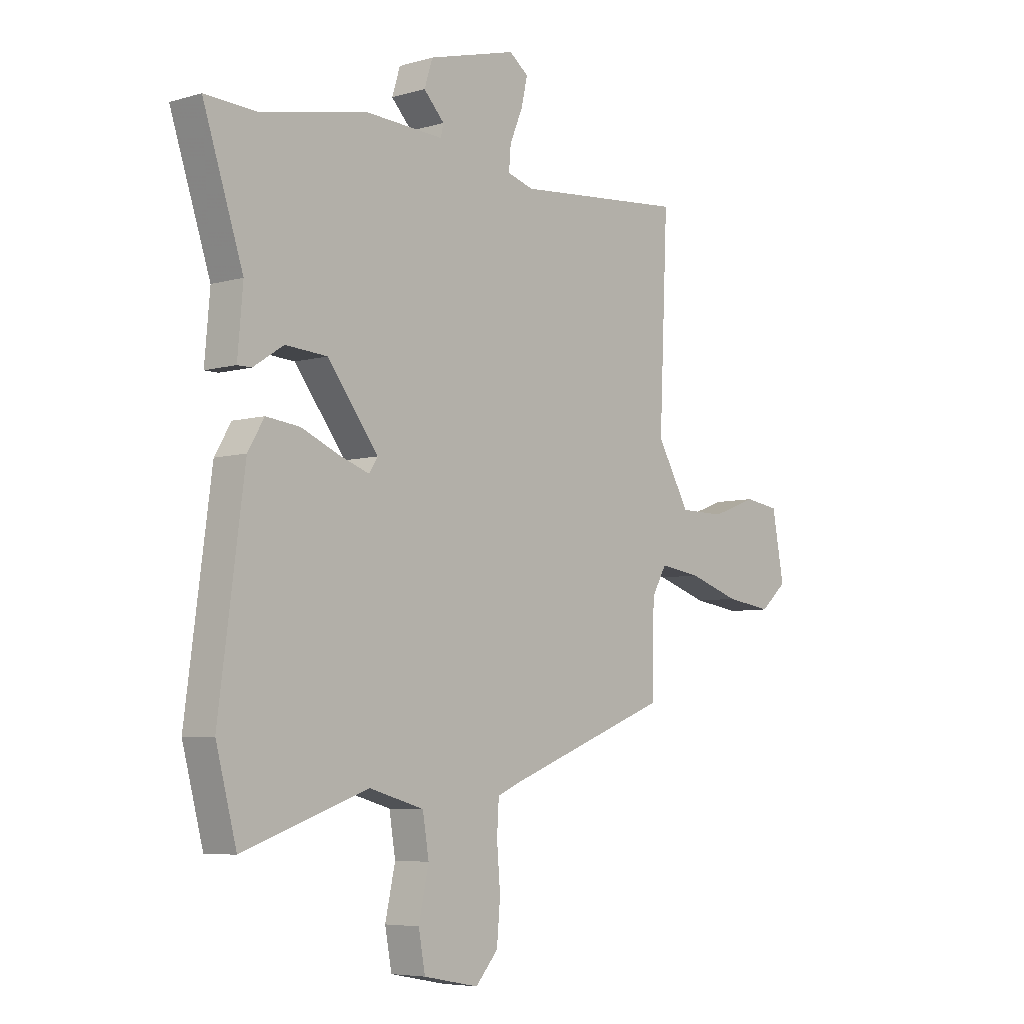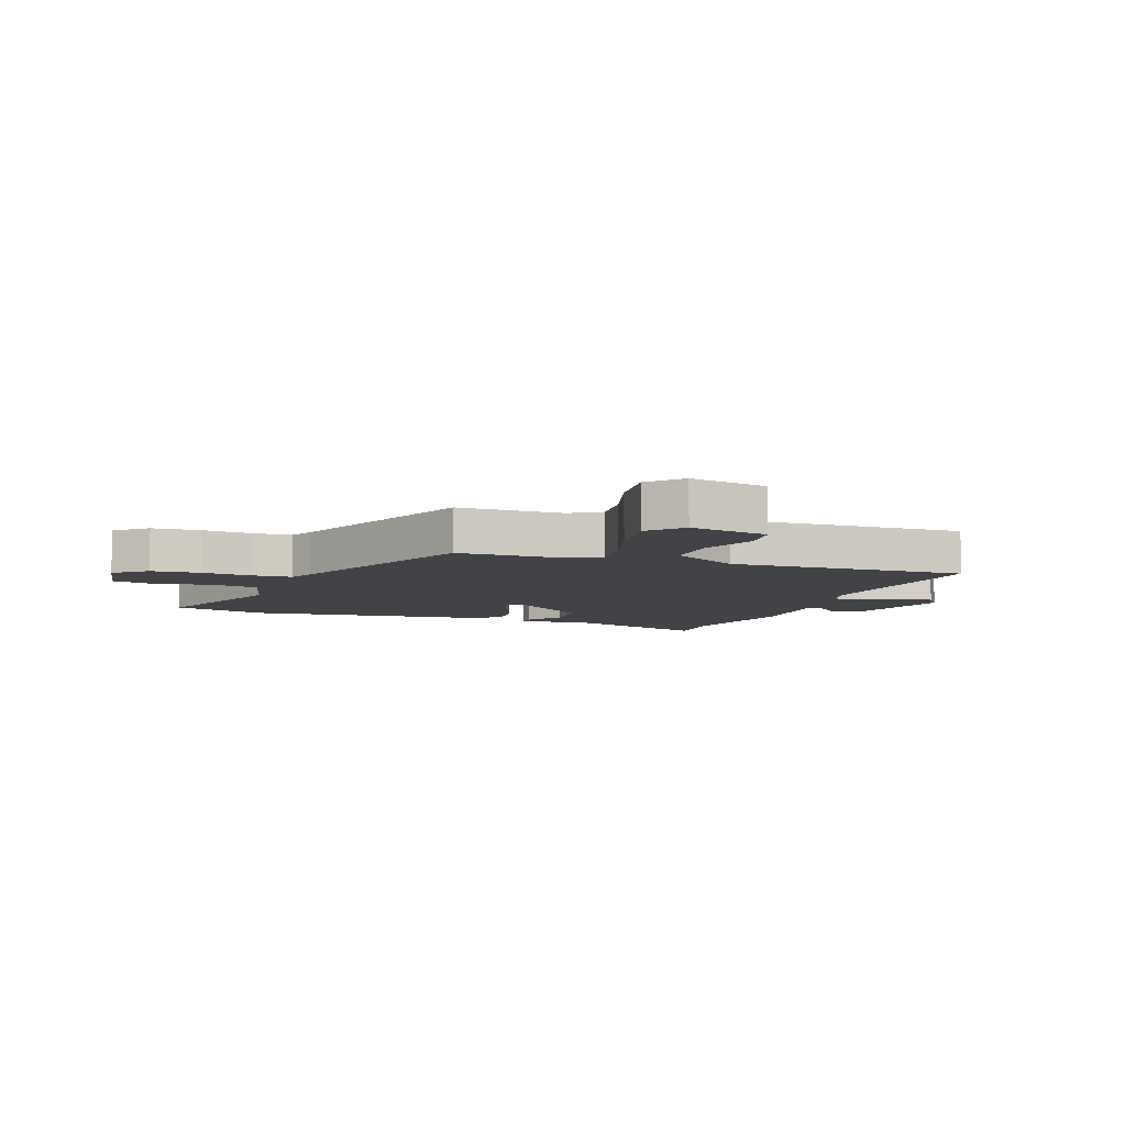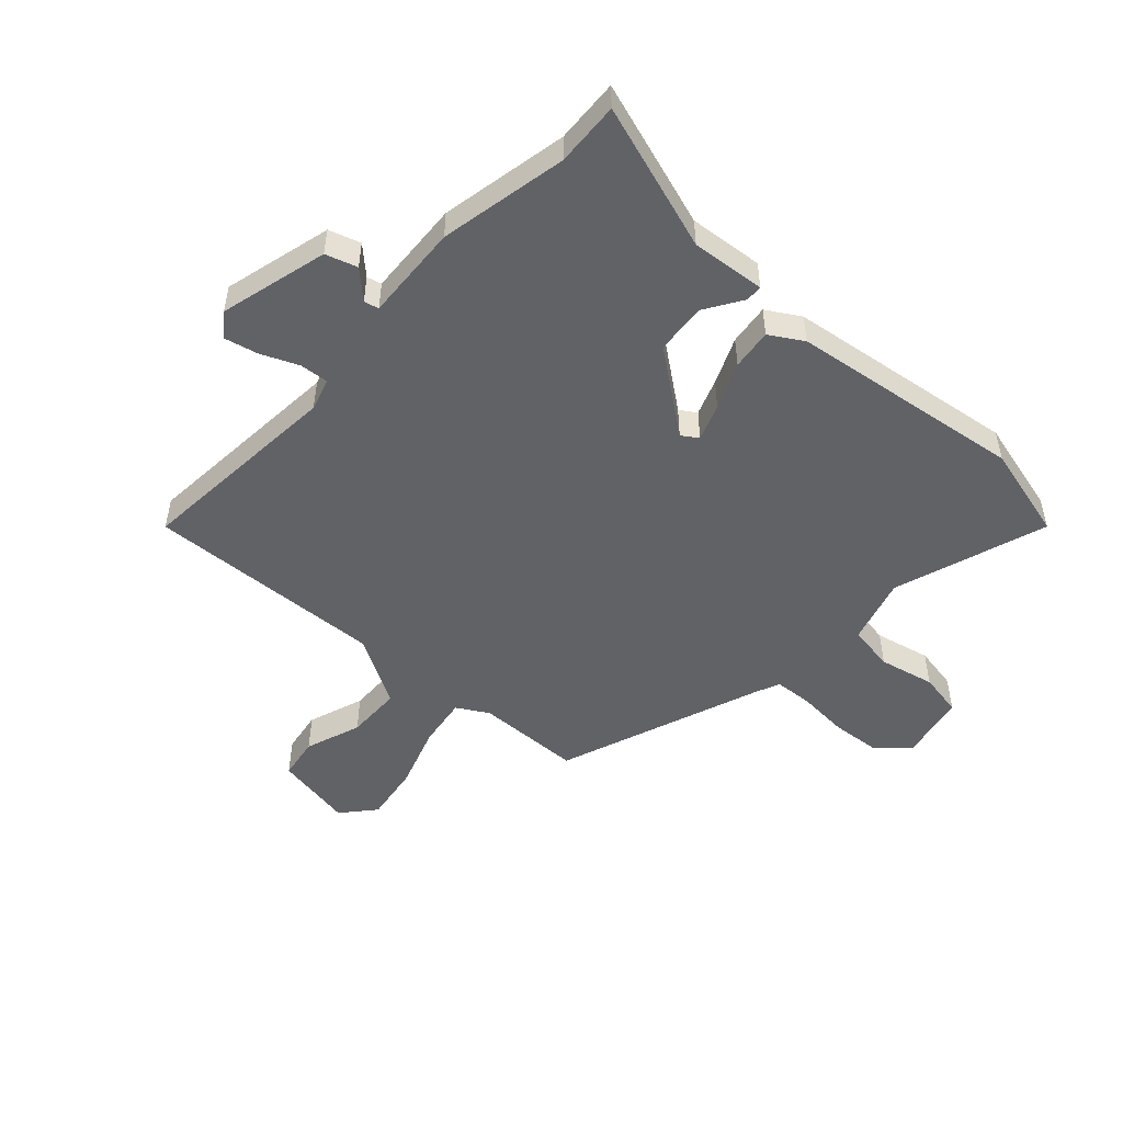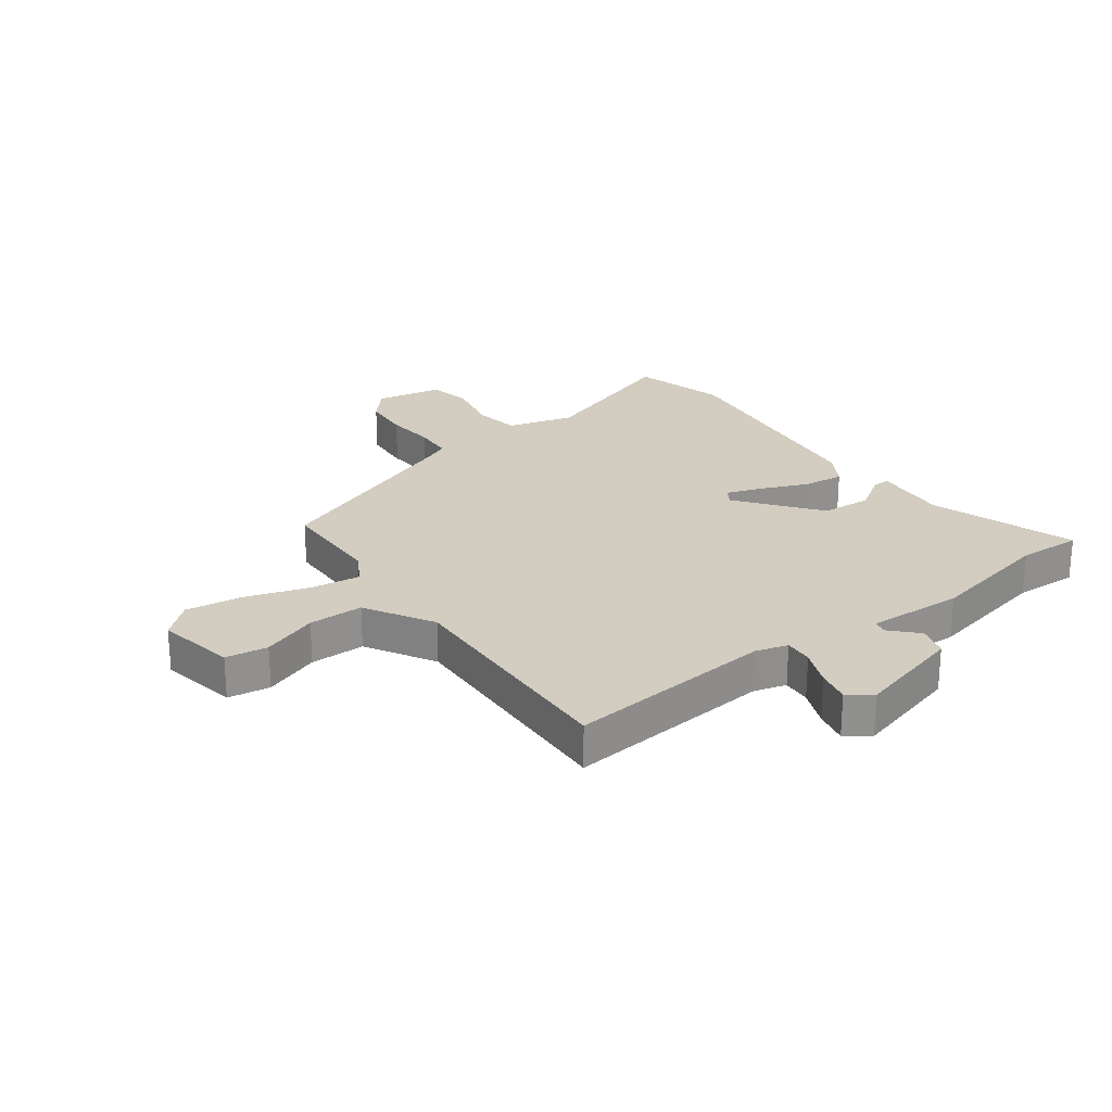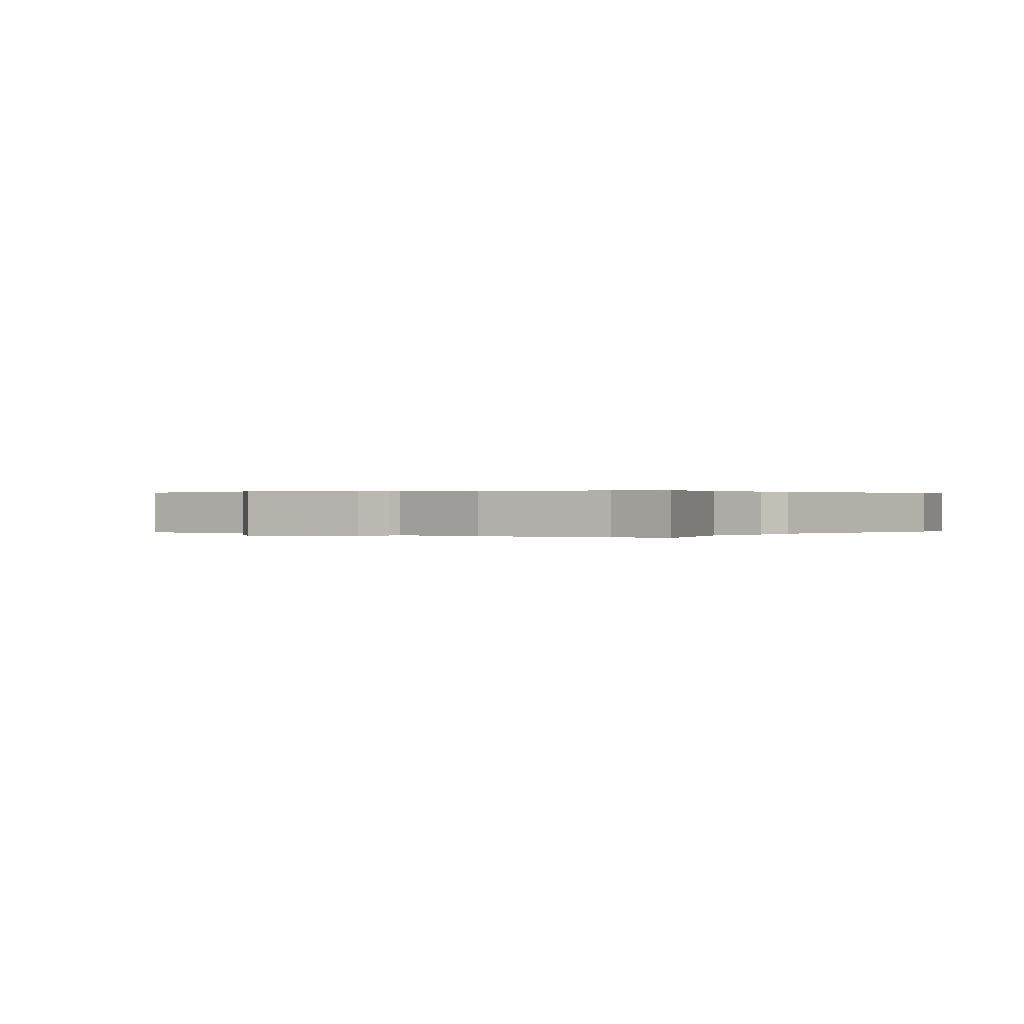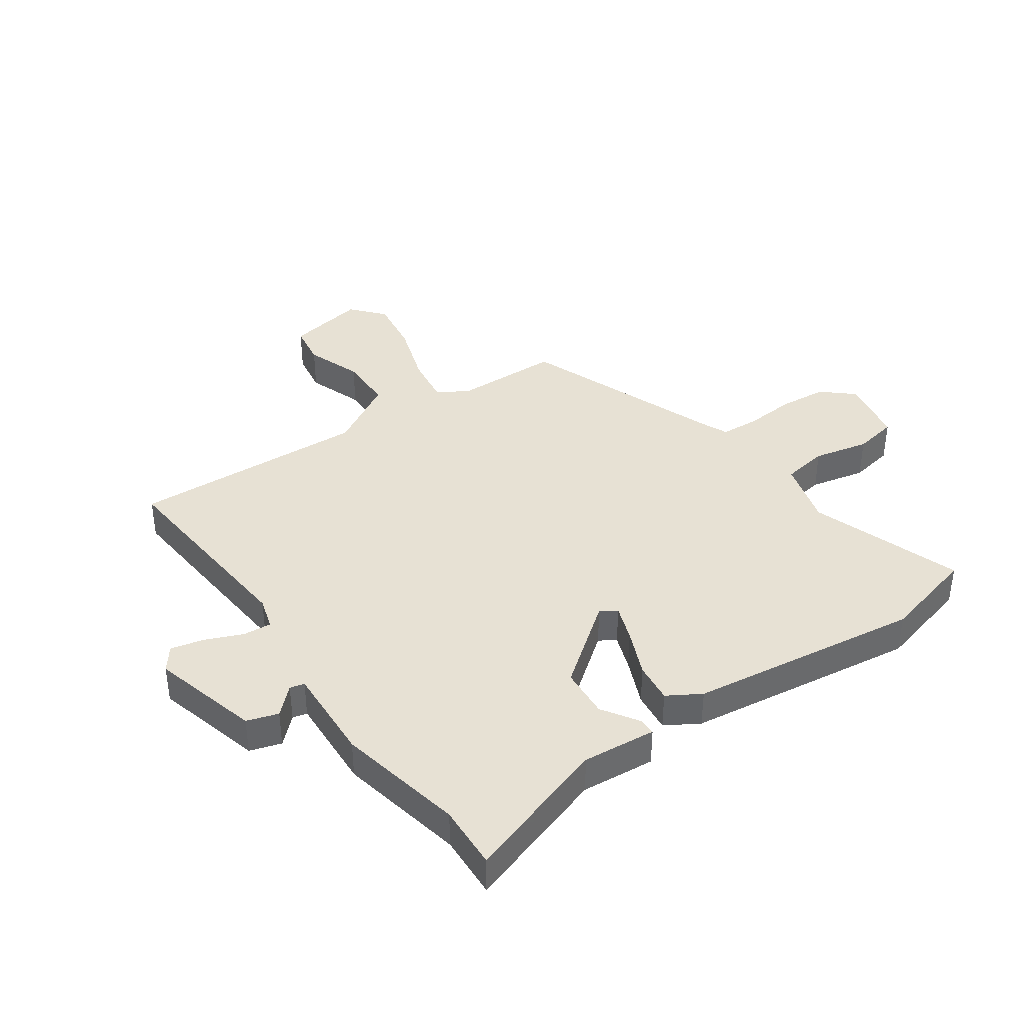
<metadata>
{"format":"obj","ext":"obj","renderer":"f3d","projection":"perspective","resolution":1024,"background":"white","views":[{"elev":-5.9,"azim":131.3,"up":"+Z"},{"elev":-7.1,"azim":-110.9,"up":"+Y"},{"elev":-50.5,"azim":47.9,"up":"+Y"},{"elev":24.7,"azim":-36.6,"up":"+Y"},{"elev":0.2,"azim":37.3,"up":"+Y"},{"elev":39.5,"azim":55.2,"up":"+Y"}]}
</metadata>
<code>
v -0.498 0.07 0.525
v -0.142 0.07 0.493
v -0.087 0.07 0.509
v -0.091 0.07 0.558
v -0.118 0.07 0.622
v -0.131 0.07 0.679
v -0.091 0.07 0.709
v 0.094 0.07 0.659
v 0.111 0.07 0.605
v 0.068 0.07 0.56
v 0.074 0.07 0.535
v 0.239 0.07 0.543
v 0.457 0.07 0.498
v 0.567 0.07 0.503
v 0.484 0.07 0.252
v 0.495 0.07 0.125
v 0.466 0.07 0.125
v 0.403 0.07 0.166
v 0.316 0.07 0.16
v 0.21 0.07 0.022
v 0.228 0.07 -0.006
v 0.29 0.07 0.016
v 0.37 0.07 0.05
v 0.44 0.07 0.058
v 0.474 0.07 0.001
v 0.527 0.07 -0.398
v 0.484 0.07 -0.561
v 0.223 0.07 -0.471
v 0.109 0.07 -0.503
v 0.096 0.07 -0.582
v 0.117 0.07 -0.677
v 0.103 0.07 -0.752
v -0.012 0.07 -0.774
v -0.059 0.07 -0.721
v -0.066 0.07 -0.638
v -0.059 0.07 -0.551
v -0.063 0.07 -0.485
v -0.106 0.07 -0.466
v -0.453 0.07 -0.333
v -0.457 0.07 -0.153
v -0.488 0.07 -0.099
v -0.574 0.07 -0.111
v -0.681 0.07 -0.146
v -0.779 0.07 -0.16
v -0.835 0.07 -0.111
v -0.81 0.07 0.024
v -0.738 0.07 0.035
v -0.642 0.07 0
v -0.548 0.07 0.001
v -0.48 0.07 0.118
v -0.498 0 0.525
v -0.142 0 0.493
v -0.087 0 0.509
v -0.091 0 0.558
v -0.118 0 0.622
v -0.131 0 0.679
v -0.091 0 0.709
v 0.094 0 0.659
v 0.111 0 0.605
v 0.068 0 0.56
v 0.074 0 0.535
v 0.239 0 0.543
v 0.457 0 0.498
v 0.567 0 0.503
v 0.484 0 0.252
v 0.495 0 0.125
v 0.466 0 0.125
v 0.403 0 0.166
v 0.316 0 0.16
v 0.21 0 0.022
v 0.228 0 -0.006
v 0.29 0 0.016
v 0.37 0 0.05
v 0.44 0 0.058
v 0.474 0 0.001
v 0.527 0 -0.398
v 0.484 0 -0.561
v 0.223 0 -0.471
v 0.109 0 -0.503
v 0.096 0 -0.582
v 0.117 0 -0.677
v 0.103 0 -0.752
v -0.012 0 -0.774
v -0.059 0 -0.721
v -0.066 0 -0.638
v -0.059 0 -0.551
v -0.063 0 -0.485
v -0.106 0 -0.466
v -0.453 0 -0.333
v -0.457 0 -0.153
v -0.488 0 -0.099
v -0.574 0 -0.111
v -0.681 0 -0.146
v -0.779 0 -0.16
v -0.835 0 -0.111
v -0.81 0 0.024
v -0.738 0 0.035
v -0.642 0 0
v -0.548 0 0.001
v -0.48 0 0.118
f 46 47 48
f 45 46 48
f 44 45 48
f 43 44 48
f 42 43 48
f 41 42 48 49
f 38 39 40
f 37 38 40 41
f 34 35 36
f 33 34 36
f 32 33 36
f 31 32 36
f 30 31 36
f 29 30 36 37
f 41 49 50
f 37 41 50
f 29 37 50
f 28 29 50
f 26 27 28
f 25 26 28
f 24 25 28
f 23 24 28
f 22 23 28
f 15 16 17 18
f 15 18 19
f 14 15 19
f 13 14 19
f 13 19 20
f 12 13 20
f 11 12 20
f 8 9 10
f 7 8 10
f 6 7 10
f 5 6 10
f 4 5 10
f 3 4 10 11
f 2 3 11 20
f 2 20 21
f 1 2 21
f 50 1 21
f 21 22 28
f 21 28 50
f 98 97 96
f 98 96 95
f 98 95 94
f 98 94 93
f 98 93 92
f 99 98 92 91
f 90 89 88
f 91 90 88 87
f 86 85 84
f 86 84 83
f 86 83 82
f 86 82 81
f 86 81 80
f 87 86 80 79
f 100 99 91
f 100 91 87
f 100 87 79
f 100 79 78
f 78 77 76
f 78 76 75
f 78 75 74
f 78 74 73
f 78 73 72
f 68 67 66 65
f 69 68 65
f 69 65 64
f 69 64 63
f 70 69 63
f 70 63 62
f 70 62 61
f 60 59 58
f 60 58 57
f 60 57 56
f 60 56 55
f 60 55 54
f 61 60 54 53
f 70 61 53 52
f 71 70 52
f 71 52 51
f 71 51 100
f 78 72 71
f 100 78 71
f 1 51 52 2
f 2 52 53 3
f 3 53 54 4
f 4 54 55 5
f 5 55 56 6
f 6 56 57 7
f 7 57 58 8
f 8 58 59 9
f 9 59 60 10
f 10 60 61 11
f 11 61 62 12
f 12 62 63 13
f 13 63 64 14
f 14 64 65 15
f 15 65 66 16
f 16 66 67 17
f 17 67 68 18
f 18 68 69 19
f 19 69 70 20
f 20 70 71 21
f 21 71 72 22
f 22 72 73 23
f 23 73 74 24
f 24 74 75 25
f 25 75 76 26
f 26 76 77 27
f 27 77 78 28
f 28 78 79 29
f 29 79 80 30
f 30 80 81 31
f 31 81 82 32
f 32 82 83 33
f 33 83 84 34
f 34 84 85 35
f 35 85 86 36
f 36 86 87 37
f 37 87 88 38
f 38 88 89 39
f 39 89 90 40
f 40 90 91 41
f 41 91 92 42
f 42 92 93 43
f 43 93 94 44
f 44 94 95 45
f 45 95 96 46
f 46 96 97 47
f 47 97 98 48
f 48 98 99 49
f 49 99 100 50
f 50 100 51 1

</code>
